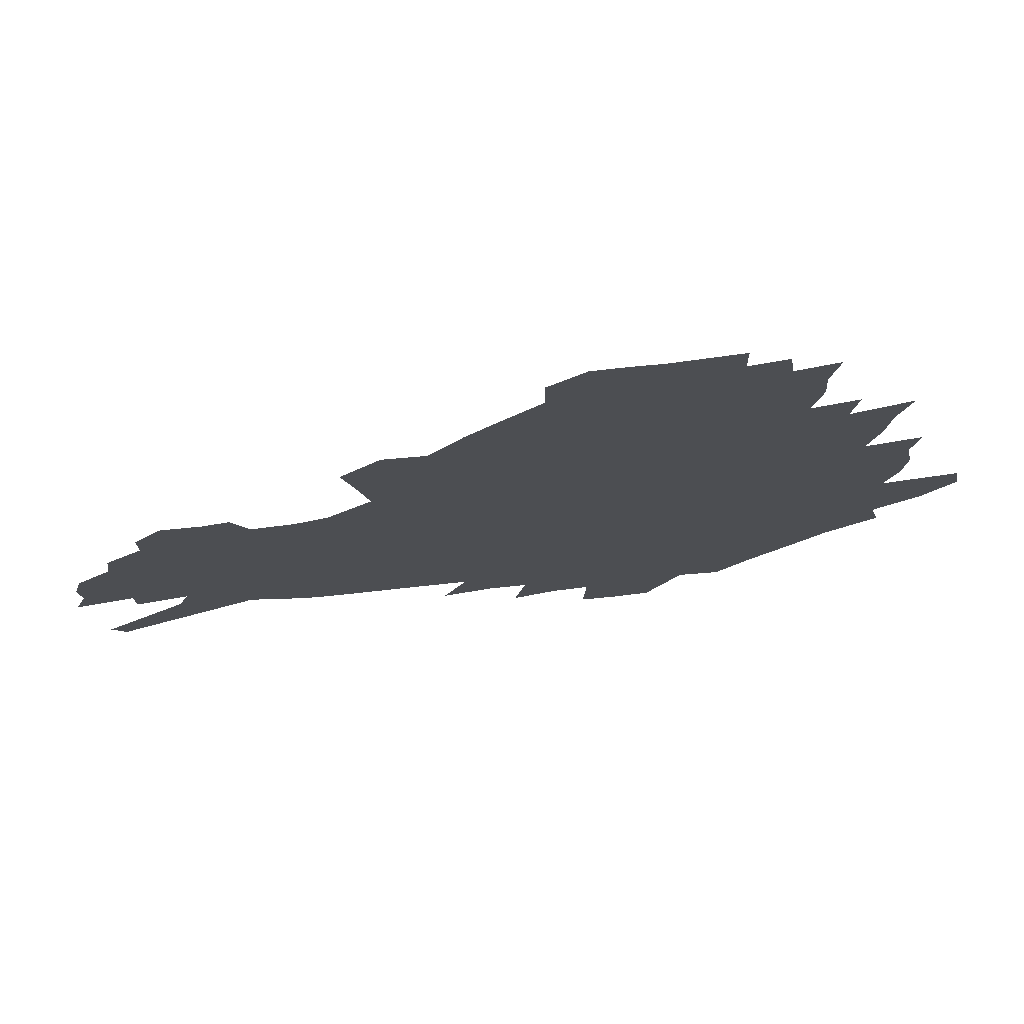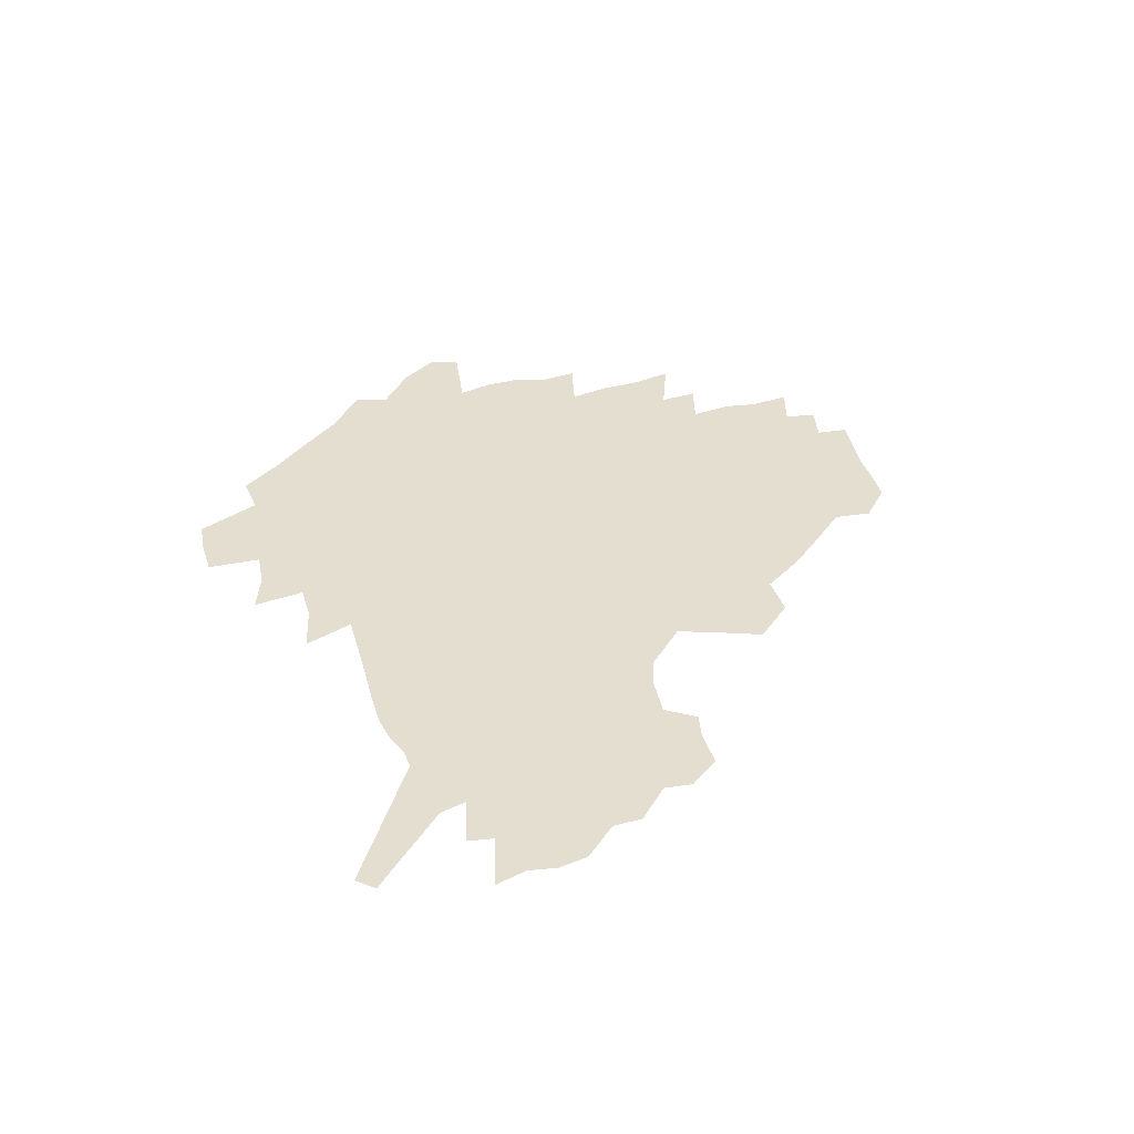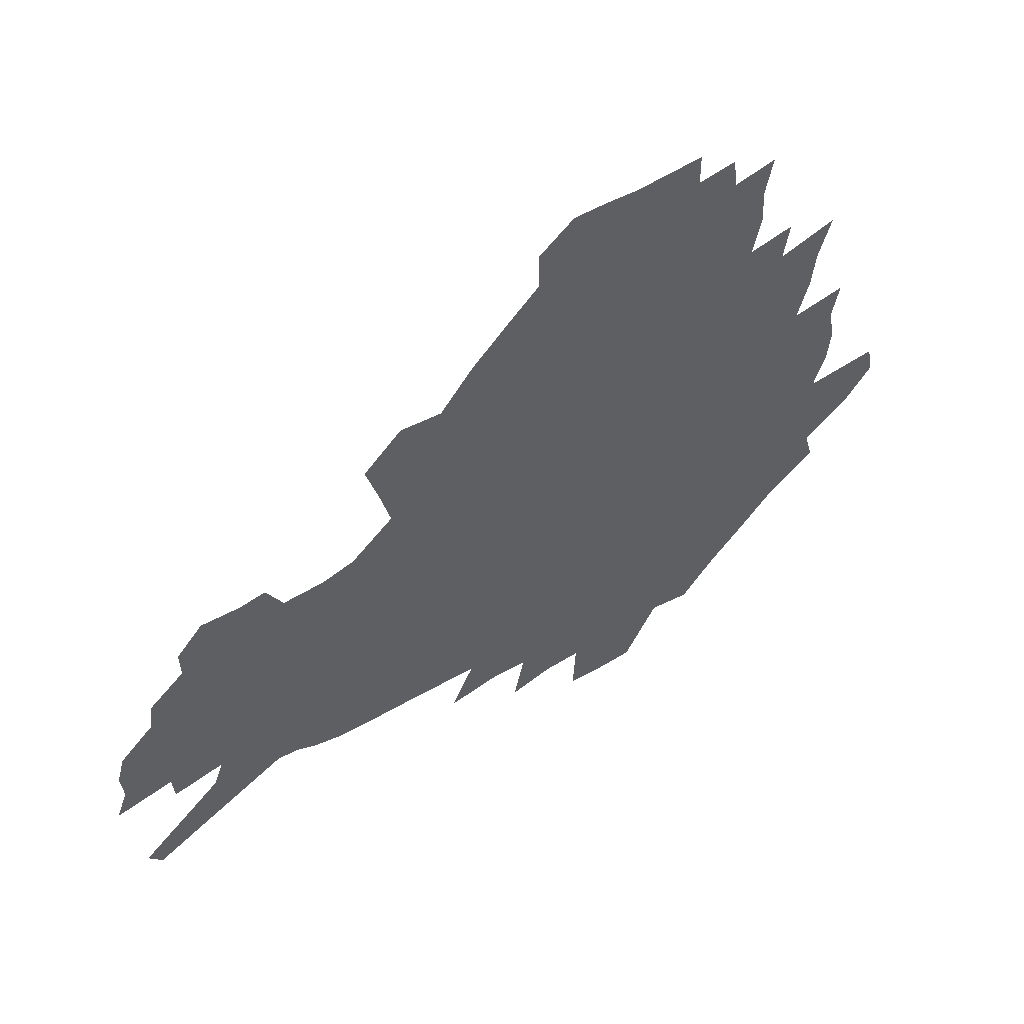
<metadata>
{"format":"obj","ext":"obj","renderer":"f3d","projection":"perspective","resolution":1024,"background":"white","views":[{"elev":73.1,"azim":173.2,"up":"+Y"},{"elev":35.9,"azim":77.7,"up":"+Z"},{"elev":53.1,"azim":147.2,"up":"+Y"}]}
</metadata>
<code>
v 227.1 188 0
v 213.6 204.4 0
v 216.2 217.9 0
v 244 159.1 0
v 248 173.5 0
v 248.6 187.4 0
v 250.5 201.2 0
v 249.6 215.3 0
v 243.9 231.3 0
v 242.3 246.7 0
v 245.3 261.3 0
v 241.9 277.8 0
v 266.7 143 0
v 272.1 158.1 0
v 273.9 172.1 0
v 274.8 185.7 0
v 270.2 200.2 0
v 270.1 214.1 0
v 270.3 228.3 0
v 271.7 242.4 0
v 269.2 257.7 0
v 266.3 273.8 0
v 261.1 292.1 0
v 259.1 308.7 0
v 253.2 327.8 0
v 283.1 126.2 0
v 288.6 142.9 0
v 294 158.3 0
v 295.2 171.7 0
v 292.4 185.2 0
v 290.6 198.8 0
v 290.3 212.4 0
v 287.9 226.8 0
v 289.3 240.6 0
v 289.2 254.8 0
v 286.7 270.3 0
v 283.1 287.3 0
v 281.1 303.7 0
v 279.6 320 0
v 276.8 337.1 0
v 299.9 109.9 0
v 304.1 127.8 0
v 307.8 144 0
v 310.3 158.4 0
v 311 171.6 0
v 309.9 184.6 0
v 308.9 197.8 0
v 307.4 211.4 0
v 306.7 225 0
v 305.3 239.1 0
v 306.4 252.6 0
v 304.2 267.9 0
v 301 284.6 0
v 297.4 302.3 0
v 297.8 317.3 0
v 297.4 332.9 0
v 293.4 351.2 0
v 294.4 366.1 0
v 290.8 384.1 0
v 315.3 92.32 0
v 318.2 111.4 0
v 320.9 128.7 0
v 322.8 144.1 0
v 324.7 158.5 0
v 325.4 171.6 0
v 324.9 184.4 0
v 324 197.3 0
v 323.7 210.3 0
v 323.4 223.5 0
v 322.6 237.1 0
v 320.9 251.8 0
v 318.7 267.4 0
v 317.1 283.1 0
v 315 299.6 0
v 312.5 317 0
v 314.2 331.3 0
v 313.5 347 0
v 312.5 362.9 0
v 309.9 380 0
v 311.9 394.1 0
v 333.8 95.1 0
v 335 113.2 0
v 336.2 129.6 0
v 337.5 144.9 0
v 338.2 158.6 0
v 338.7 171.8 0
v 338.7 184.3 0
v 338.5 196.9 0
v 337.6 209.9 0
v 337.4 222.8 0
v 337.2 235.9 0
v 335.1 250.9 0
v 335.5 264.5 0
v 332.7 281.7 0
v 330.3 299 0
v 330 314.6 0
v 329.9 330 0
v 329.2 346 0
v 329 361.4 0
v 328.7 376.8 0
v 329.1 391.5 0
v 329.3 405.9 0
v 349.3 67.32 0
v 349.4 93.96 0
v 349.9 113.5 0
v 350.9 131.3 0
v 351.2 145.7 0
v 351.3 158.9 0
v 351.4 171.9 0
v 351.4 184.4 0
v 351.5 196.8 0
v 351.1 209.4 0
v 351.1 222.1 0
v 350.5 235.5 0
v 350.5 248.8 0
v 349.1 264.1 0
v 346.8 281.7 0
v 346 297.4 0
v 345.3 313.6 0
v 345.3 329 0
v 344.8 344.9 0
v 344.5 360.5 0
v 345.3 375 0
v 344 391.1 0
v 345 405.1 0
v 365.6 66.94 0
v 365 95.24 0
v 364.4 114.1 0
v 364.3 132 0
v 364.1 145.7 0
v 363.9 158.8 0
v 363.8 171.7 0
v 363.7 184.4 0
v 363.6 196.9 0
v 363.7 209.5 0
v 363.5 222.3 0
v 363.4 235.2 0
v 363.3 248.4 0
v 363.2 262 0
v 360.8 281.3 0
v 359.9 298.7 0
v 360 313.3 0
v 359.9 329.4 0
v 360.2 344.2 0
v 360 359.7 0
v 360.5 374.4 0
v 360.2 389.8 0
v 360.4 404.3 0
v 382.2 68.26 0
v 381 92.47 0
v 378.9 114.3 0
v 377.3 132.7 0
v 377.1 145.8 0
v 376.6 158.9 0
v 376.3 171.7 0
v 376.1 184.4 0
v 376 196.9 0
v 376 209.6 0
v 375.9 222.3 0
v 375.9 235 0
v 376.6 247.3 0
v 376.1 261.7 0
v 375.4 278.4 0
v 374.1 297.9 0
v 374.4 313.6 0
v 374.7 329.1 0
v 375.2 343.7 0
v 375.3 359.1 0
v 375.4 374.5 0
v 375.2 390 0
v 374.9 405.2 0
v 397.8 92.12 0
v 393.9 114 0
v 392.5 129.9 0
v 390.4 145.6 0
v 389.2 159.3 0
v 389 171.9 0
v 388.5 184.7 0
v 388.2 197.1 0
v 388.4 209.9 0
v 388.3 222.5 0
v 388.5 234.8 0
v 388.8 247.5 0
v 388.8 262.1 0
v 388.8 278.3 0
v 388.7 295.6 0
v 388.7 313.9 0
v 389.5 329 0
v 390.2 344.2 0
v 390.4 359.6 0
v 390.6 375.5 0
v 390.4 390.6 0
v 389.9 405.4 0
v 417.1 86.91 0
v 412.1 109.9 0
v 407.6 129.2 0
v 404.8 144.6 0
v 403.2 158.7 0
v 401.5 172.6 0
v 400.6 185.3 0
v 400.6 197.5 0
v 399.9 210 0
v 400.6 222.4 0
v 400.7 234.9 0
v 400.9 247.2 0
v 401.6 261 0
v 402.4 276.3 0
v 403.1 293.3 0
v 404.1 310.5 0
v 404.8 327.3 0
v 405.4 344 0
v 406.1 361.2 0
v 405.8 376 0
v 406.2 392.9 0
v 429.1 110.9 0
v 424.1 128.5 0
v 420.6 143.5 0
v 416.7 159.1 0
v 415.6 172 0
v 414.9 184.8 0
v 414.2 197.4 0
v 413.3 210.1 0
v 413 222.6 0
v 413.6 235.1 0
v 413.4 247.5 0
v 414.2 260.7 0
v 415.8 276.2 0
v 417.1 291.4 0
v 419 310.7 0
v 420.4 327.6 0
v 421.3 344.7 0
v 421.6 361.4 0
v 452 107 0
v 441.6 128.9 0
v 435.4 144.6 0
v 432.1 158.5 0
v 429.7 171.9 0
v 428.5 184.7 0
v 427.9 197.3 0
v 427.1 210 0
v 425.8 222.8 0
v 426.1 235.3 0
v 426.5 247.9 0
v 427.6 261.2 0
v 429.7 276.1 0
v 431.6 291.9 0
v 433.7 308.4 0
v 436 327.1 0
v 437.8 345.9 0
v 460.2 129.7 0
v 454.2 143.8 0
v 450 157.5 0
v 445.5 171.5 0
v 444.1 184.2 0
v 444.1 196.7 0
v 440 210.8 0
v 439.3 223 0
v 439.5 235.4 0
v 440.4 248.1 0
v 441.8 261.5 0
v 443.7 275.6 0
v 446.5 291.3 0
v 450.2 309.4 0
v 452.9 327.7 0
v 479.2 130.4 0
v 472.4 144 0
v 466.6 157.8 0
v 464.5 170.4 0
v 460.6 183.8 0
v 459.8 196.3 0
v 456.3 209.9 0
v 454.4 222.8 0
v 454.6 235.4 0
v 455.3 248.2 0
v 455.9 261.1 0
v 459.2 275.4 0
v 463.7 292 0
v 466.9 309.4 0
v 472 329.4 0
v 497.6 130.8 0
v 487.1 146 0
v 484.5 157.9 0
v 479.7 171.1 0
v 477.9 183.4 0
v 474.7 196.4 0
v 472 209.3 0
v 468.9 222.7 0
v 469.3 235 0
v 472.1 247.9 0
v 475.1 261.3 0
v 479 275.3 0
v 483.7 293.2 0
v 489.7 313.2 0
v 514 131.9 0
v 502.6 147.3 0
v 499.7 158.7 0
v 494.5 171.8 0
v 492.5 183.7 0
v 488.3 197 0
v 486.1 209.4 0
v 484.3 222 0
v 486.6 234.1 0
v 490 246.4 0
v 498.6 259.2 0
v 526.6 135 0
v 516.5 149.2 0
v 511.9 161 0
v 508.5 172.8 0
v 504.9 185.1 0
v 502.2 197.3 0
v 499.9 209.3 0
v 497.5 221.3 0
v 500.1 232.4 0
v 504.3 243.8 0
v 513.4 255.4 0
v 535.8 139.2 0
v 530.5 150.5 0
v 525.3 162.2 0
v 522.6 173.4 0
v 520 185 0
v 518.8 196.6 0
v 516.1 208.6 0
v 515.6 219.9 0
v 515 231 0
v 518.1 241.6 0
v 532.4 255 0
v 540.1 268.8 0
v 545.5 140.2 0
v 542.5 151.9 0
v 539.9 162.4 0
v 537.5 173.5 0
v 533.8 185.2 0
v 533.7 196.3 0
v 535.7 207.4 0
v 533.9 218.9 0
v 537.1 230.4 0
v 541.2 242 0
v 546.3 254.3 0
v 552.3 267.1 0
v 609.3 107.9 0
v 557.9 151 0
v 559.2 160.8 0
v 556.1 172.5 0
v 555.4 183.7 0
v 557.4 195 0
v 557.5 206.6 0
v 557.5 218.3 0
v 561.9 230.3 0
v 559.5 242.2 0
v 563 254.3 0
v 570.3 268.2 0
v 615.6 115.9 0
v 577.4 147.8 0
v 572.8 160 0
v 575.4 170.7 0
v 574 182.4 0
v 573.9 194 0
v 575.1 205.7 0
v 577.5 217.7 0
v 579.7 229.9 0
v 582.2 242.5 0
v 582.5 255.1 0
v 596.3 155.6 0
v 597.3 167.4 0
v 592.8 180.5 0
v 588.3 193.2 0
v 594.9 204.2 0
v 600.3 216.1 0
v 598.7 229.1 0
v 623.7 162.6 0
v 618.4 176.5 0
v 619.6 189.1 0
v 616 202.2 0
f 5 6 1
f 1 6 2
f 6 7 2
f 2 7 3
f 7 8 3
f 13 14 4
f 4 14 5
f 14 15 5
f 5 15 6
f 15 16 6
f 6 16 7
f 16 17 7
f 7 17 8
f 17 18 8
f 8 18 9
f 18 19 9
f 9 19 10
f 19 20 10
f 10 20 11
f 20 21 11
f 11 21 12
f 21 22 12
f 26 27 13
f 13 27 14
f 27 28 14
f 14 28 15
f 28 29 15
f 15 29 16
f 29 30 16
f 16 30 17
f 30 31 17
f 17 31 18
f 31 32 18
f 18 32 19
f 32 33 19
f 19 33 20
f 33 34 20
f 20 34 21
f 34 35 21
f 21 35 22
f 35 36 22
f 22 36 23
f 36 37 23
f 23 37 24
f 37 38 24
f 24 38 25
f 38 39 25
f 41 42 26
f 26 42 27
f 42 43 27
f 27 43 28
f 43 44 28
f 28 44 29
f 44 45 29
f 29 45 30
f 45 46 30
f 30 46 31
f 46 47 31
f 31 47 32
f 47 48 32
f 32 48 33
f 48 49 33
f 33 49 34
f 49 50 34
f 34 50 35
f 50 51 35
f 35 51 36
f 51 52 36
f 36 52 37
f 52 53 37
f 37 53 38
f 53 54 38
f 38 54 39
f 54 55 39
f 39 55 40
f 55 56 40
f 60 61 41
f 41 61 42
f 61 62 42
f 42 62 43
f 62 63 43
f 43 63 44
f 63 64 44
f 44 64 45
f 64 65 45
f 45 65 46
f 65 66 46
f 46 66 47
f 66 67 47
f 47 67 48
f 67 68 48
f 48 68 49
f 68 69 49
f 49 69 50
f 69 70 50
f 50 70 51
f 70 71 51
f 51 71 52
f 71 72 52
f 52 72 53
f 72 73 53
f 53 73 54
f 73 74 54
f 54 74 55
f 74 75 55
f 55 75 56
f 75 76 56
f 56 76 57
f 76 77 57
f 57 77 58
f 77 78 58
f 58 78 59
f 78 79 59
f 60 81 61
f 81 82 61
f 61 82 62
f 82 83 62
f 62 83 63
f 83 84 63
f 63 84 64
f 84 85 64
f 64 85 65
f 85 86 65
f 65 86 66
f 86 87 66
f 66 87 67
f 87 88 67
f 67 88 68
f 88 89 68
f 68 89 69
f 89 90 69
f 69 90 70
f 90 91 70
f 70 91 71
f 91 92 71
f 71 92 72
f 92 93 72
f 72 93 73
f 93 94 73
f 73 94 74
f 94 95 74
f 74 95 75
f 95 96 75
f 75 96 76
f 96 97 76
f 76 97 77
f 97 98 77
f 77 98 78
f 98 99 78
f 78 99 79
f 99 100 79
f 79 100 80
f 100 101 80
f 103 104 81
f 81 104 82
f 104 105 82
f 82 105 83
f 105 106 83
f 83 106 84
f 106 107 84
f 84 107 85
f 107 108 85
f 85 108 86
f 108 109 86
f 86 109 87
f 109 110 87
f 87 110 88
f 110 111 88
f 88 111 89
f 111 112 89
f 89 112 90
f 112 113 90
f 90 113 91
f 113 114 91
f 91 114 92
f 114 115 92
f 92 115 93
f 115 116 93
f 93 116 94
f 116 117 94
f 94 117 95
f 117 118 95
f 95 118 96
f 118 119 96
f 96 119 97
f 119 120 97
f 97 120 98
f 120 121 98
f 98 121 99
f 121 122 99
f 99 122 100
f 122 123 100
f 100 123 101
f 123 124 101
f 101 124 102
f 124 125 102
f 103 126 104
f 126 127 104
f 104 127 105
f 127 128 105
f 105 128 106
f 128 129 106
f 106 129 107
f 129 130 107
f 107 130 108
f 130 131 108
f 108 131 109
f 131 132 109
f 109 132 110
f 132 133 110
f 110 133 111
f 133 134 111
f 111 134 112
f 134 135 112
f 112 135 113
f 135 136 113
f 113 136 114
f 136 137 114
f 114 137 115
f 137 138 115
f 115 138 116
f 138 139 116
f 116 139 117
f 139 140 117
f 117 140 118
f 140 141 118
f 118 141 119
f 141 142 119
f 119 142 120
f 142 143 120
f 120 143 121
f 143 144 121
f 121 144 122
f 144 145 122
f 122 145 123
f 145 146 123
f 123 146 124
f 146 147 124
f 124 147 125
f 147 148 125
f 126 149 127
f 149 150 127
f 127 150 128
f 150 151 128
f 128 151 129
f 151 152 129
f 129 152 130
f 152 153 130
f 130 153 131
f 153 154 131
f 131 154 132
f 154 155 132
f 132 155 133
f 155 156 133
f 133 156 134
f 156 157 134
f 134 157 135
f 157 158 135
f 135 158 136
f 158 159 136
f 136 159 137
f 159 160 137
f 137 160 138
f 160 161 138
f 138 161 139
f 161 162 139
f 139 162 140
f 162 163 140
f 140 163 141
f 163 164 141
f 141 164 142
f 164 165 142
f 142 165 143
f 165 166 143
f 143 166 144
f 166 167 144
f 144 167 145
f 167 168 145
f 145 168 146
f 168 169 146
f 146 169 147
f 169 170 147
f 147 170 148
f 170 171 148
f 150 172 151
f 172 173 151
f 151 173 152
f 173 174 152
f 152 174 153
f 174 175 153
f 153 175 154
f 175 176 154
f 154 176 155
f 176 177 155
f 155 177 156
f 177 178 156
f 156 178 157
f 178 179 157
f 157 179 158
f 179 180 158
f 158 180 159
f 180 181 159
f 159 181 160
f 181 182 160
f 160 182 161
f 182 183 161
f 161 183 162
f 183 184 162
f 162 184 163
f 184 185 163
f 163 185 164
f 185 186 164
f 164 186 165
f 186 187 165
f 165 187 166
f 187 188 166
f 166 188 167
f 188 189 167
f 167 189 168
f 189 190 168
f 168 190 169
f 190 191 169
f 169 191 170
f 191 192 170
f 170 192 171
f 192 193 171
f 172 194 173
f 194 195 173
f 173 195 174
f 195 196 174
f 174 196 175
f 196 197 175
f 175 197 176
f 197 198 176
f 176 198 177
f 198 199 177
f 177 199 178
f 199 200 178
f 178 200 179
f 200 201 179
f 179 201 180
f 201 202 180
f 180 202 181
f 202 203 181
f 181 203 182
f 203 204 182
f 182 204 183
f 204 205 183
f 183 205 184
f 205 206 184
f 184 206 185
f 206 207 185
f 185 207 186
f 207 208 186
f 186 208 187
f 208 209 187
f 187 209 188
f 209 210 188
f 188 210 189
f 210 211 189
f 189 211 190
f 211 212 190
f 190 212 191
f 212 213 191
f 191 213 192
f 213 214 192
f 192 214 193
f 195 215 196
f 215 216 196
f 196 216 197
f 216 217 197
f 197 217 198
f 217 218 198
f 198 218 199
f 218 219 199
f 199 219 200
f 219 220 200
f 200 220 201
f 220 221 201
f 201 221 202
f 221 222 202
f 202 222 203
f 222 223 203
f 203 223 204
f 223 224 204
f 204 224 205
f 224 225 205
f 205 225 206
f 225 226 206
f 206 226 207
f 226 227 207
f 207 227 208
f 227 228 208
f 208 228 209
f 228 229 209
f 209 229 210
f 229 230 210
f 210 230 211
f 230 231 211
f 211 231 212
f 231 232 212
f 212 232 213
f 215 233 216
f 233 234 216
f 216 234 217
f 234 235 217
f 217 235 218
f 235 236 218
f 218 236 219
f 236 237 219
f 219 237 220
f 237 238 220
f 220 238 221
f 238 239 221
f 221 239 222
f 239 240 222
f 222 240 223
f 240 241 223
f 223 241 224
f 241 242 224
f 224 242 225
f 242 243 225
f 225 243 226
f 243 244 226
f 226 244 227
f 244 245 227
f 227 245 228
f 245 246 228
f 228 246 229
f 246 247 229
f 229 247 230
f 247 248 230
f 230 248 231
f 248 249 231
f 231 249 232
f 234 250 235
f 250 251 235
f 235 251 236
f 251 252 236
f 236 252 237
f 252 253 237
f 237 253 238
f 253 254 238
f 238 254 239
f 254 255 239
f 239 255 240
f 255 256 240
f 240 256 241
f 256 257 241
f 241 257 242
f 257 258 242
f 242 258 243
f 258 259 243
f 243 259 244
f 259 260 244
f 244 260 245
f 260 261 245
f 245 261 246
f 261 262 246
f 246 262 247
f 262 263 247
f 247 263 248
f 263 264 248
f 248 264 249
f 250 265 251
f 265 266 251
f 251 266 252
f 266 267 252
f 252 267 253
f 267 268 253
f 253 268 254
f 268 269 254
f 254 269 255
f 269 270 255
f 255 270 256
f 270 271 256
f 256 271 257
f 271 272 257
f 257 272 258
f 272 273 258
f 258 273 259
f 273 274 259
f 259 274 260
f 274 275 260
f 260 275 261
f 275 276 261
f 261 276 262
f 276 277 262
f 262 277 263
f 277 278 263
f 263 278 264
f 278 279 264
f 265 280 266
f 280 281 266
f 266 281 267
f 281 282 267
f 267 282 268
f 282 283 268
f 268 283 269
f 283 284 269
f 269 284 270
f 284 285 270
f 270 285 271
f 285 286 271
f 271 286 272
f 286 287 272
f 272 287 273
f 287 288 273
f 273 288 274
f 288 289 274
f 274 289 275
f 289 290 275
f 275 290 276
f 290 291 276
f 276 291 277
f 291 292 277
f 277 292 278
f 292 293 278
f 278 293 279
f 280 294 281
f 294 295 281
f 281 295 282
f 295 296 282
f 282 296 283
f 296 297 283
f 283 297 284
f 297 298 284
f 284 298 285
f 298 299 285
f 285 299 286
f 299 300 286
f 286 300 287
f 300 301 287
f 287 301 288
f 301 302 288
f 288 302 289
f 302 303 289
f 289 303 290
f 303 304 290
f 290 304 291
f 294 305 295
f 305 306 295
f 295 306 296
f 306 307 296
f 296 307 297
f 307 308 297
f 297 308 298
f 308 309 298
f 298 309 299
f 309 310 299
f 299 310 300
f 310 311 300
f 300 311 301
f 311 312 301
f 301 312 302
f 312 313 302
f 302 313 303
f 313 314 303
f 303 314 304
f 314 315 304
f 305 316 306
f 316 317 306
f 306 317 307
f 317 318 307
f 307 318 308
f 318 319 308
f 308 319 309
f 319 320 309
f 309 320 310
f 320 321 310
f 310 321 311
f 321 322 311
f 311 322 312
f 322 323 312
f 312 323 313
f 323 324 313
f 313 324 314
f 324 325 314
f 314 325 315
f 325 326 315
f 316 328 317
f 328 329 317
f 317 329 318
f 329 330 318
f 318 330 319
f 330 331 319
f 319 331 320
f 331 332 320
f 320 332 321
f 332 333 321
f 321 333 322
f 333 334 322
f 322 334 323
f 334 335 323
f 323 335 324
f 335 336 324
f 324 336 325
f 336 337 325
f 325 337 326
f 337 338 326
f 326 338 327
f 338 339 327
f 328 340 329
f 340 341 329
f 329 341 330
f 341 342 330
f 330 342 331
f 342 343 331
f 331 343 332
f 343 344 332
f 332 344 333
f 344 345 333
f 333 345 334
f 345 346 334
f 334 346 335
f 346 347 335
f 335 347 336
f 347 348 336
f 336 348 337
f 348 349 337
f 337 349 338
f 349 350 338
f 338 350 339
f 350 351 339
f 340 352 341
f 352 353 341
f 341 353 342
f 353 354 342
f 342 354 343
f 354 355 343
f 343 355 344
f 355 356 344
f 344 356 345
f 356 357 345
f 345 357 346
f 357 358 346
f 346 358 347
f 358 359 347
f 347 359 348
f 359 360 348
f 348 360 349
f 360 361 349
f 349 361 350
f 361 362 350
f 350 362 351
f 354 363 355
f 363 364 355
f 355 364 356
f 364 365 356
f 356 365 357
f 365 366 357
f 357 366 358
f 366 367 358
f 358 367 359
f 367 368 359
f 359 368 360
f 368 369 360
f 360 369 361
f 364 370 365
f 370 371 365
f 365 371 366
f 371 372 366
f 366 372 367
f 372 373 367
f 367 373 368

</code>
